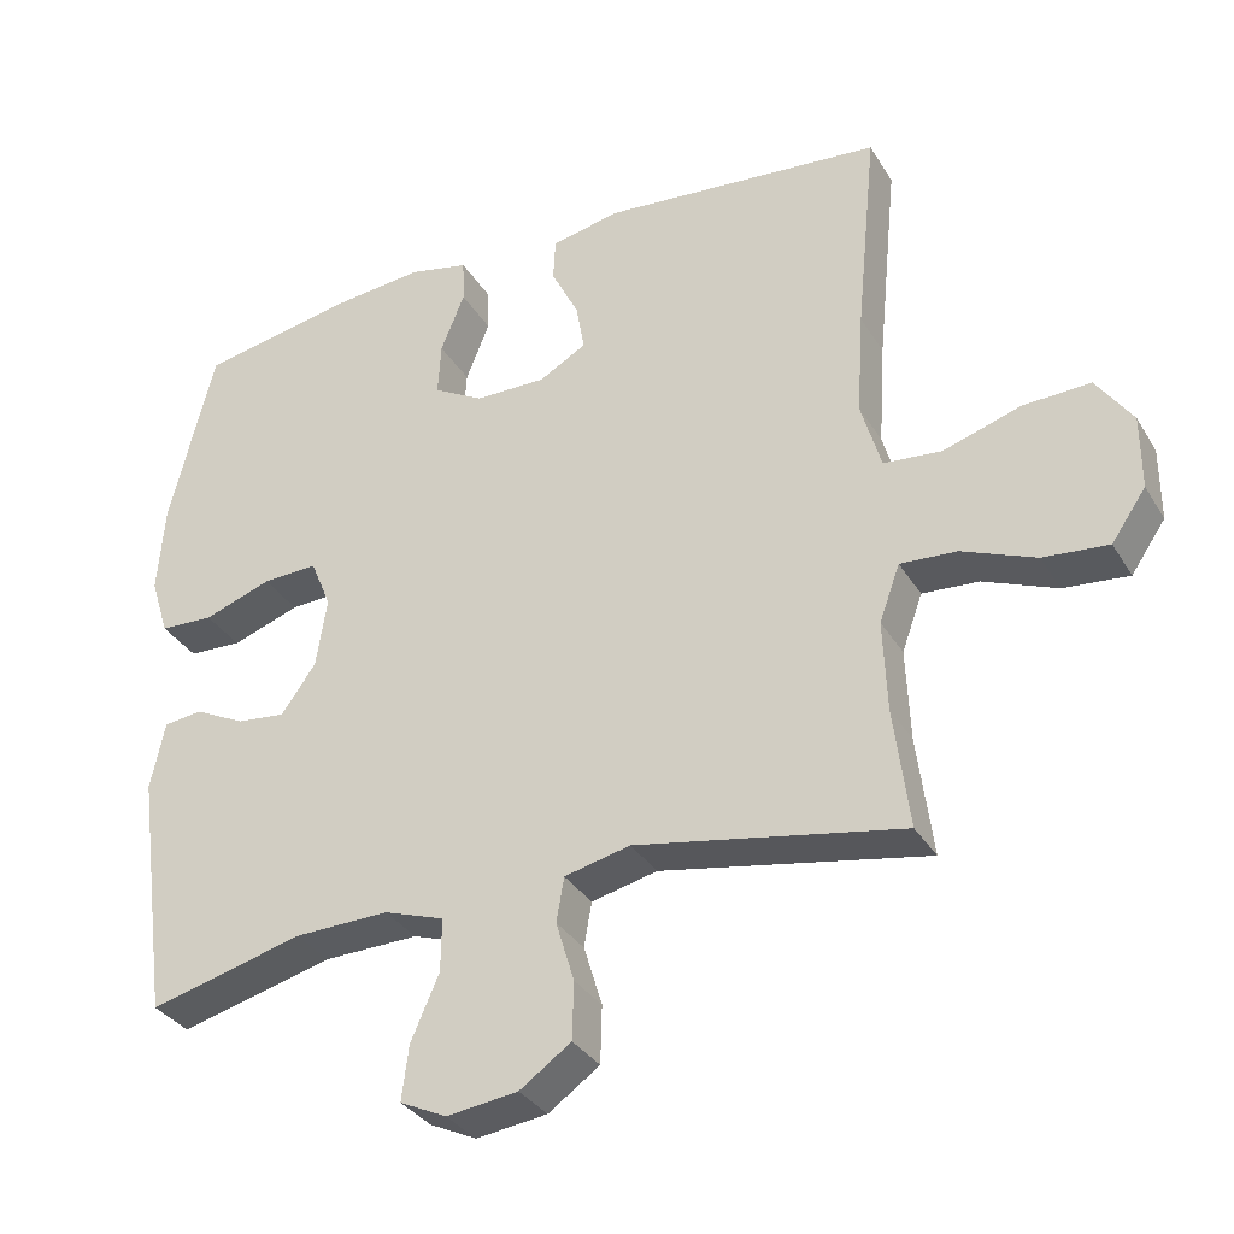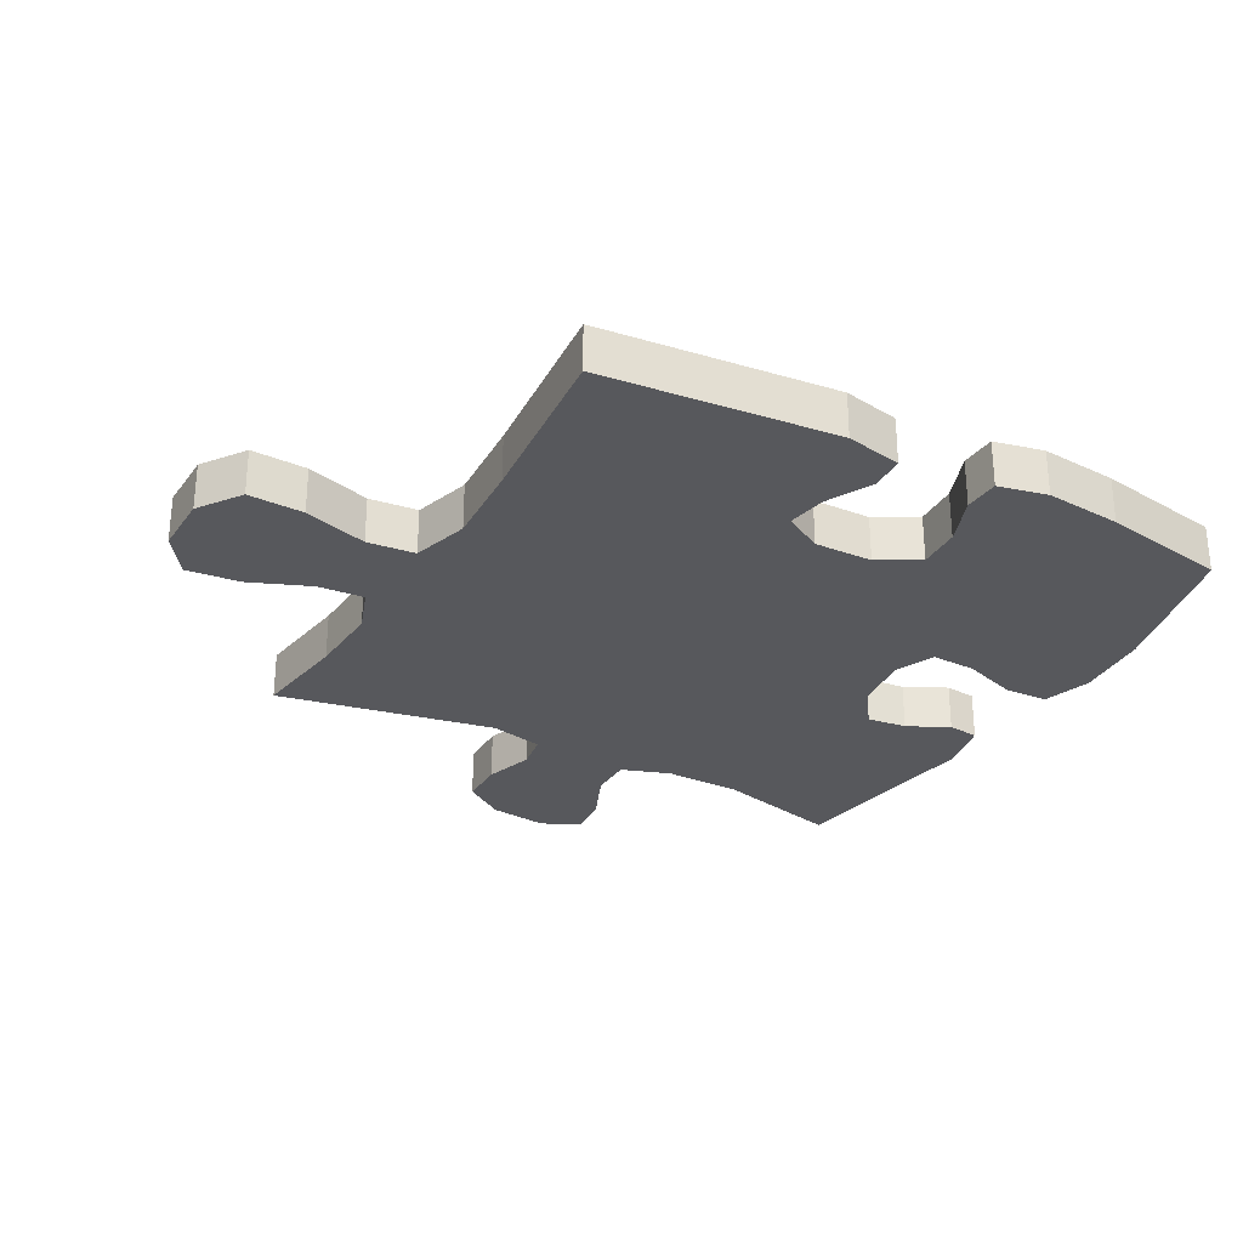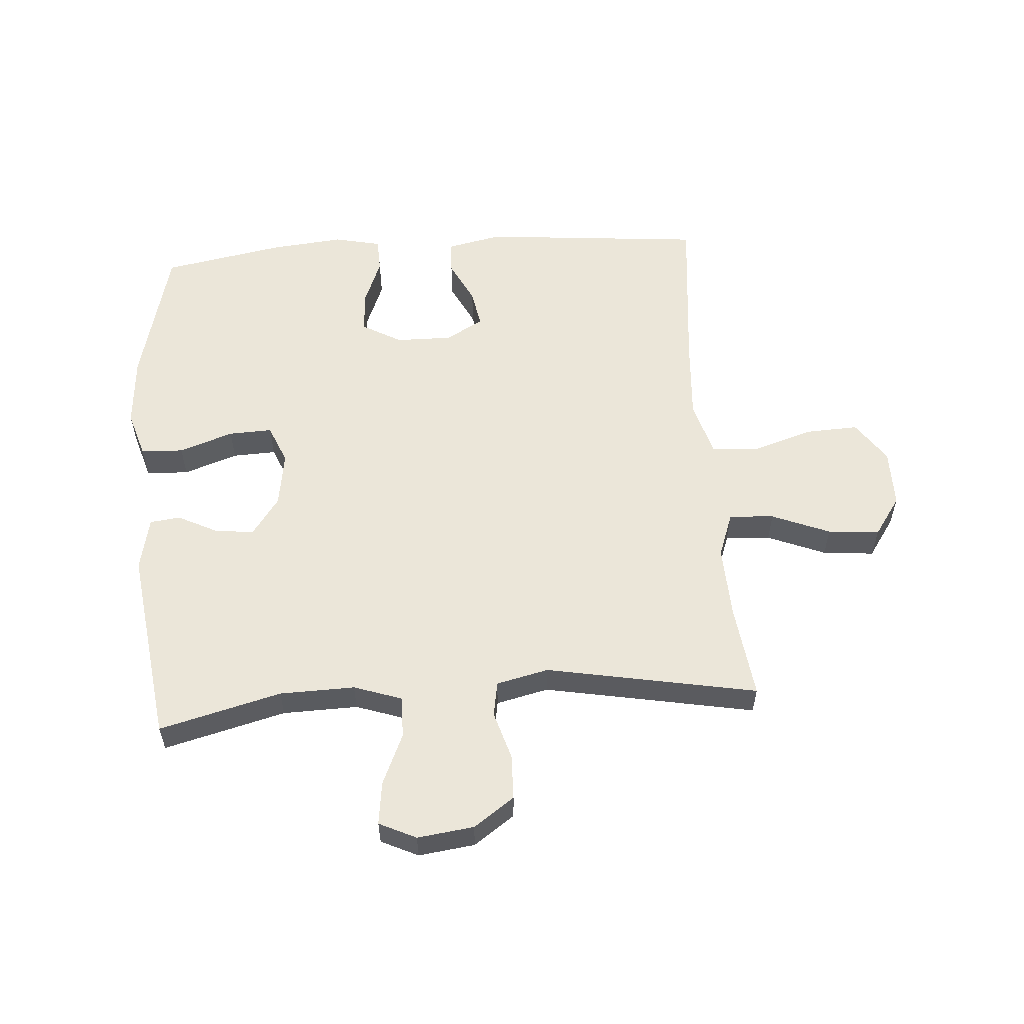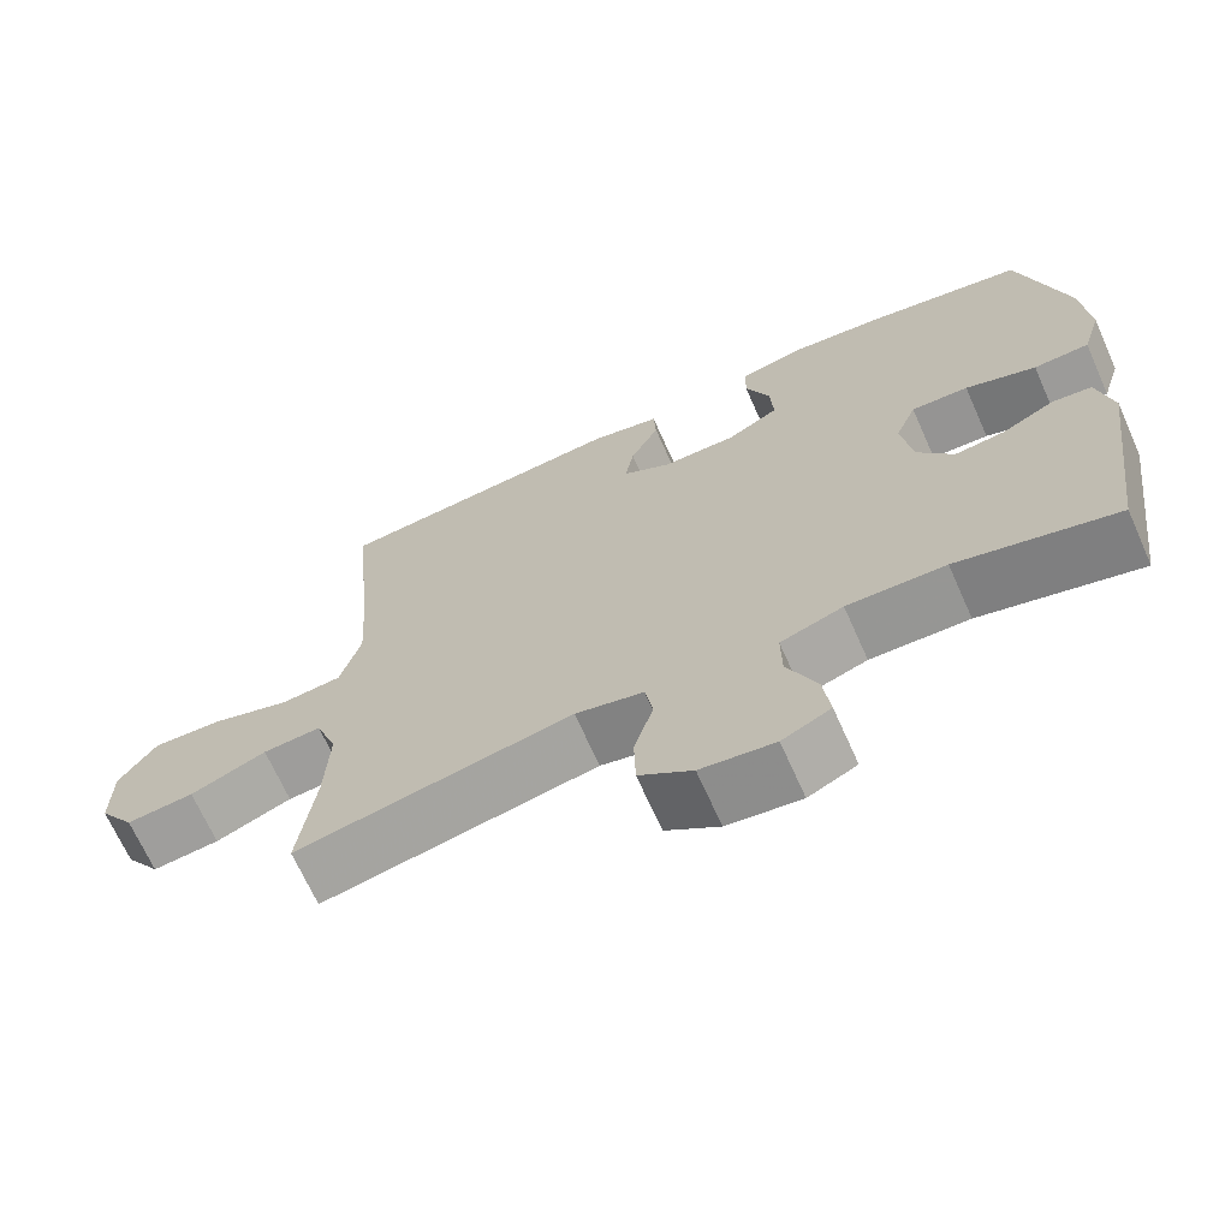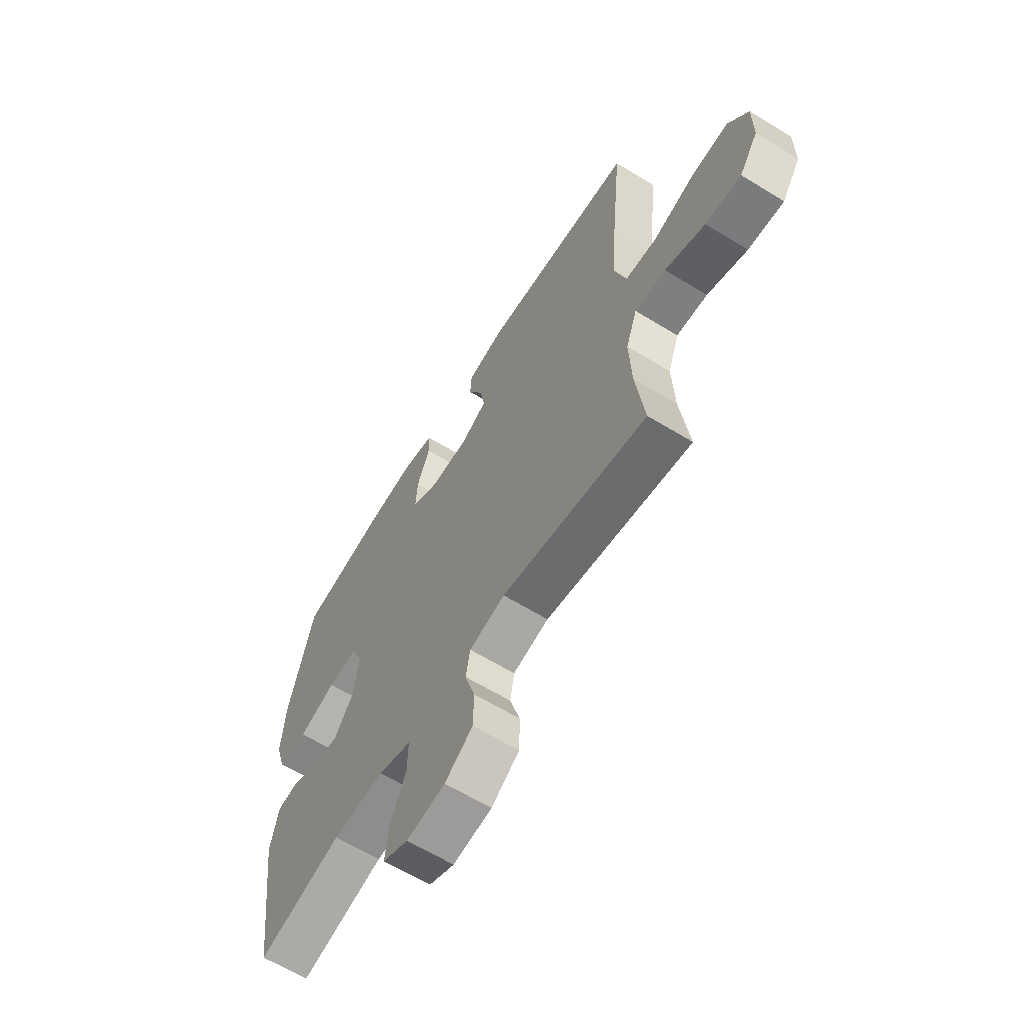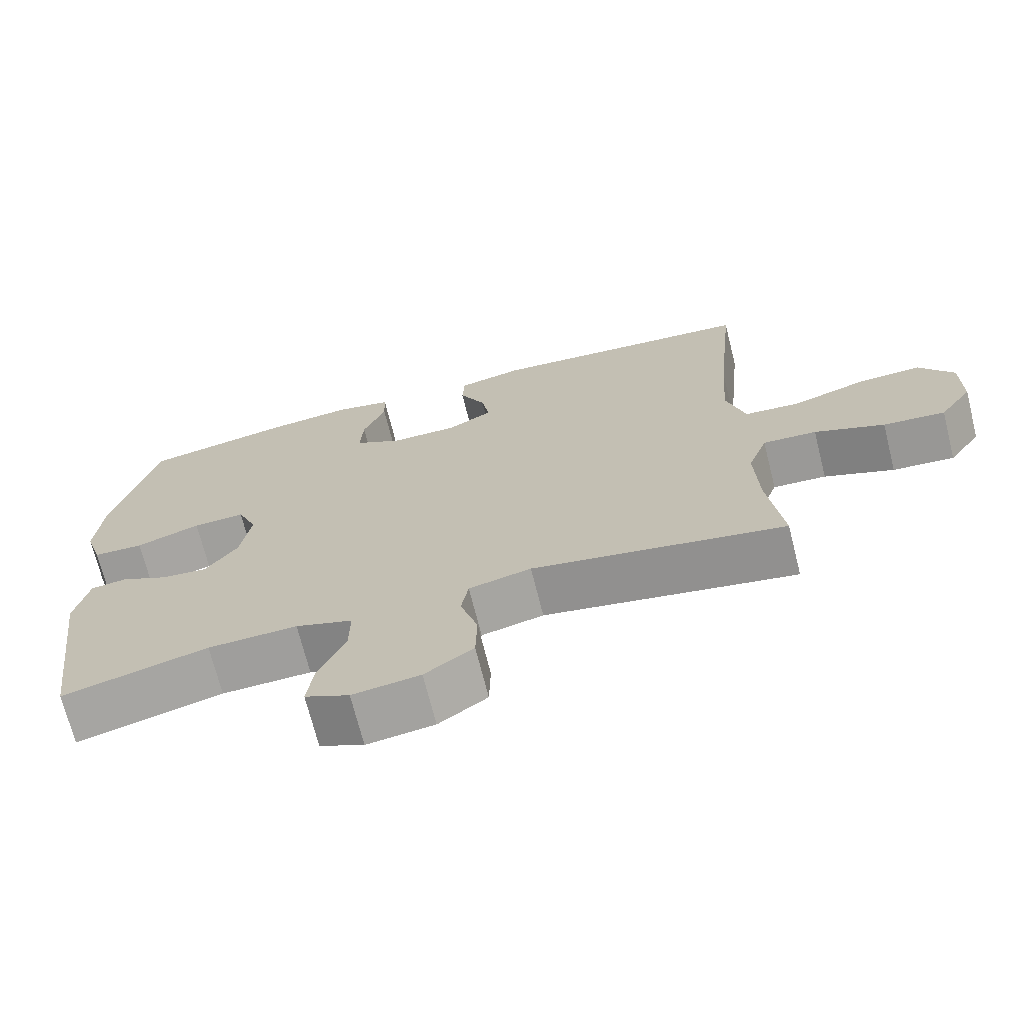
<metadata>
{"format":"obj","ext":"obj","renderer":"f3d","projection":"perspective","resolution":1024,"background":"white","views":[{"elev":-33.3,"azim":-153.2,"up":"+Z"},{"elev":-28.8,"azim":-29.2,"up":"+Y"},{"elev":56.6,"azim":175.9,"up":"+Y"},{"elev":-68.5,"azim":24.1,"up":"+Z"},{"elev":-63.3,"azim":-121.8,"up":"+Z"},{"elev":-70.4,"azim":-165.9,"up":"+Z"}]}
</metadata>
<code>
v -0.5 0.07 0.5
v -0.131 0.07 0.534
v -0.042 0.07 0.515
v -0.039 0.07 0.46
v -0.075 0.07 0.388
v -0.086 0.07 0.325
v -0.024 0.07 0.29
v 0.069 0.07 0.291
v 0.134 0.07 0.328
v 0.13 0.07 0.397
v 0.099 0.07 0.475
v 0.101 0.07 0.532
v 0.179 0.07 0.549
v 0.3 0.07 0.537
v 0.5 0.07 0.5
v 0.559 0.07 0.264
v 0.568 0.07 0.145
v 0.544 0.07 0.068
v 0.474 0.07 0.065
v 0.385 0.07 0.096
v 0.313 0.07 0.099
v 0.286 0.07 0.034
v 0.3 0.07 -0.058
v 0.345 0.07 -0.121
v 0.409 0.07 -0.114
v 0.475 0.07 -0.081
v 0.525 0.07 -0.087
v 0.544 0.07 -0.176
v 0.5 0.07 -0.5
v 0.299 0.07 -0.448
v 0.175 0.07 -0.445
v 0.096 0.07 -0.472
v 0.097 0.07 -0.541
v 0.134 0.07 -0.626
v 0.143 0.07 -0.697
v 0.082 0.07 -0.726
v -0.011 0.07 -0.714
v -0.078 0.07 -0.667
v -0.08 0.07 -0.592
v -0.056 0.07 -0.513
v -0.066 0.07 -0.455
v -0.152 0.07 -0.435
v -0.5 0.07 -0.5
v -0.48 0.07 -0.343
v -0.475 0.07 -0.223
v -0.502 0.07 -0.149
v -0.576 0.07 -0.154
v -0.672 0.07 -0.193
v -0.757 0.07 -0.201
v -0.802 0.07 -0.136
v -0.802 0.07 -0.039
v -0.755 0.07 0.029
v -0.667 0.07 0.025
v -0.566 0.07 -0.007
v -0.49 0.07 0
v -0.464 0.07 0.091
v -0.473 0.07 0.227
v -0.5 0 0.5
v -0.131 0 0.534
v -0.042 0 0.515
v -0.039 0 0.46
v -0.075 0 0.388
v -0.086 0 0.325
v -0.024 0 0.29
v 0.069 0 0.291
v 0.134 0 0.328
v 0.13 0 0.397
v 0.099 0 0.475
v 0.101 0 0.532
v 0.179 0 0.549
v 0.3 0 0.537
v 0.5 0 0.5
v 0.559 0 0.264
v 0.568 0 0.145
v 0.544 0 0.068
v 0.474 0 0.065
v 0.385 0 0.096
v 0.313 0 0.099
v 0.286 0 0.034
v 0.3 0 -0.058
v 0.345 0 -0.121
v 0.409 0 -0.114
v 0.475 0 -0.081
v 0.525 0 -0.087
v 0.544 0 -0.176
v 0.5 0 -0.5
v 0.299 0 -0.448
v 0.175 0 -0.445
v 0.096 0 -0.472
v 0.097 0 -0.541
v 0.134 0 -0.626
v 0.143 0 -0.697
v 0.082 0 -0.726
v -0.011 0 -0.714
v -0.078 0 -0.667
v -0.08 0 -0.592
v -0.056 0 -0.513
v -0.066 0 -0.455
v -0.152 0 -0.435
v -0.5 0 -0.5
v -0.48 0 -0.343
v -0.475 0 -0.223
v -0.502 0 -0.149
v -0.576 0 -0.154
v -0.672 0 -0.193
v -0.757 0 -0.201
v -0.802 0 -0.136
v -0.802 0 -0.039
v -0.755 0 0.029
v -0.667 0 0.025
v -0.566 0 -0.007
v -0.49 0 0
v -0.464 0 0.091
v -0.473 0 0.227
f 52 53 54
f 51 52 54
f 50 51 54
f 49 50 54
f 48 49 54
f 47 48 54
f 46 47 54 55
f 45 46 55 56
f 42 43 44
f 41 42 44 45
f 38 39 40
f 37 38 40
f 36 37 40
f 35 36 40
f 34 35 40
f 33 34 40
f 32 33 40 41
f 41 45 56
f 32 41 56
f 31 32 56
f 28 29 30
f 27 28 30
f 26 27 30
f 25 26 30
f 24 25 30 31
f 18 19 20
f 17 18 20
f 16 17 20
f 15 16 20
f 14 15 20
f 13 14 20
f 12 13 20
f 11 12 20
f 10 11 20
f 9 10 20 21
f 8 9 21 22
f 3 4 5
f 2 3 5
f 1 2 5
f 57 1 5
f 57 5 6
f 57 6 7
f 56 57 7
f 31 56 7
f 24 31 7
f 23 24 7
f 7 8 22 23
f 111 110 109
f 111 109 108
f 111 108 107
f 111 107 106
f 111 106 105
f 111 105 104
f 112 111 104 103
f 113 112 103 102
f 101 100 99
f 102 101 99 98
f 97 96 95
f 97 95 94
f 97 94 93
f 97 93 92
f 97 92 91
f 97 91 90
f 98 97 90 89
f 113 102 98
f 113 98 89
f 113 89 88
f 87 86 85
f 87 85 84
f 87 84 83
f 87 83 82
f 88 87 82 81
f 77 76 75
f 77 75 74
f 77 74 73
f 77 73 72
f 77 72 71
f 77 71 70
f 77 70 69
f 77 69 68
f 77 68 67
f 78 77 67 66
f 79 78 66 65
f 62 61 60
f 62 60 59
f 62 59 58
f 62 58 114
f 63 62 114
f 64 63 114
f 64 114 113
f 64 113 88
f 64 88 81
f 64 81 80
f 80 79 65 64
f 1 58 59 2
f 2 59 60 3
f 3 60 61 4
f 4 61 62 5
f 5 62 63 6
f 6 63 64 7
f 7 64 65 8
f 8 65 66 9
f 9 66 67 10
f 10 67 68 11
f 11 68 69 12
f 12 69 70 13
f 13 70 71 14
f 14 71 72 15
f 15 72 73 16
f 16 73 74 17
f 17 74 75 18
f 18 75 76 19
f 19 76 77 20
f 20 77 78 21
f 21 78 79 22
f 22 79 80 23
f 23 80 81 24
f 24 81 82 25
f 25 82 83 26
f 26 83 84 27
f 27 84 85 28
f 28 85 86 29
f 29 86 87 30
f 30 87 88 31
f 31 88 89 32
f 32 89 90 33
f 33 90 91 34
f 34 91 92 35
f 35 92 93 36
f 36 93 94 37
f 37 94 95 38
f 38 95 96 39
f 39 96 97 40
f 40 97 98 41
f 41 98 99 42
f 42 99 100 43
f 43 100 101 44
f 44 101 102 45
f 45 102 103 46
f 46 103 104 47
f 47 104 105 48
f 48 105 106 49
f 49 106 107 50
f 50 107 108 51
f 51 108 109 52
f 52 109 110 53
f 53 110 111 54
f 54 111 112 55
f 55 112 113 56
f 56 113 114 57
f 57 114 58 1

</code>
